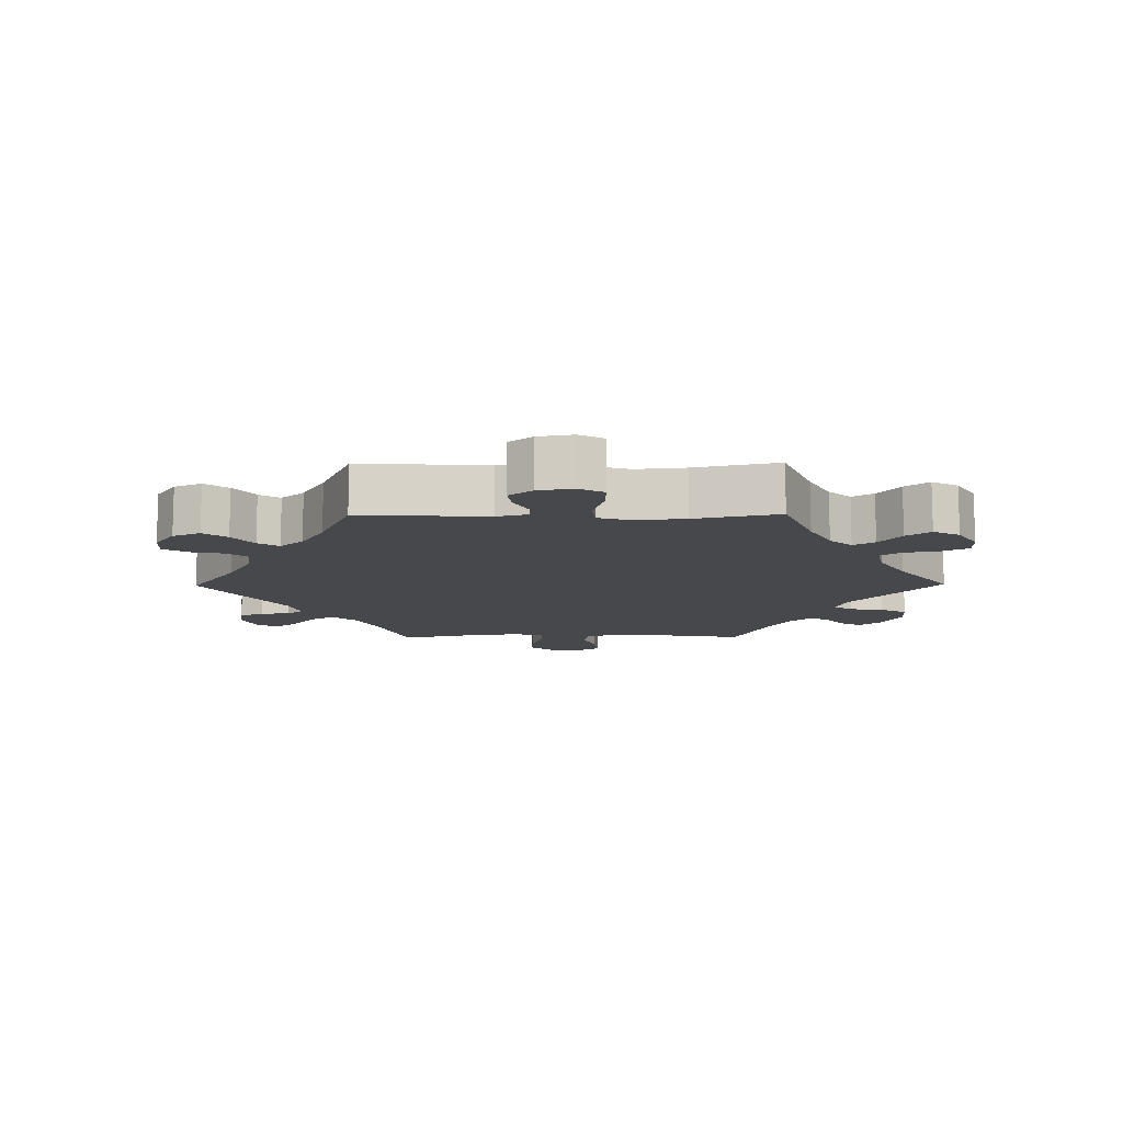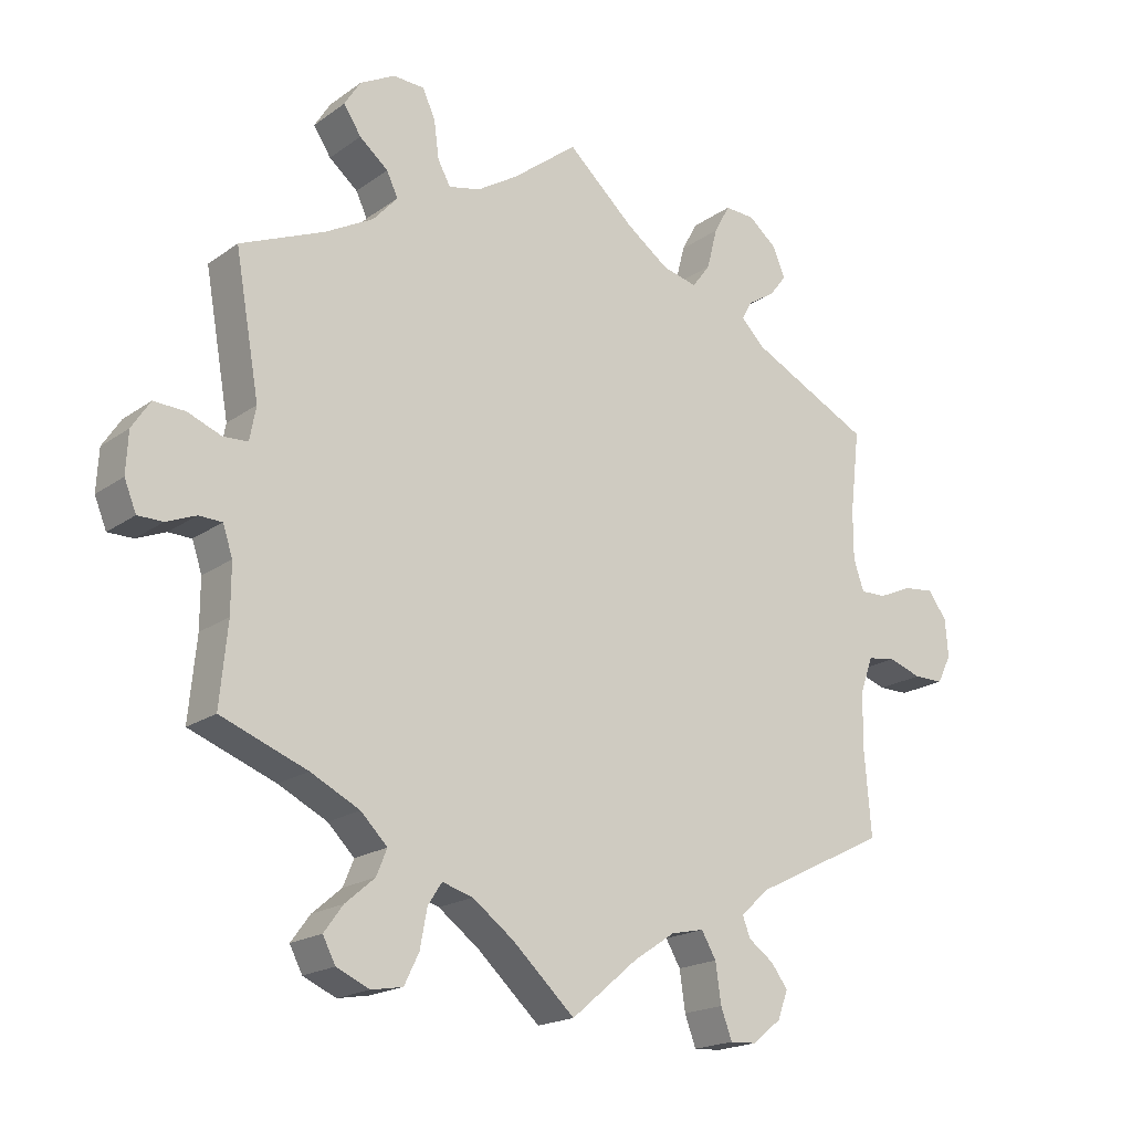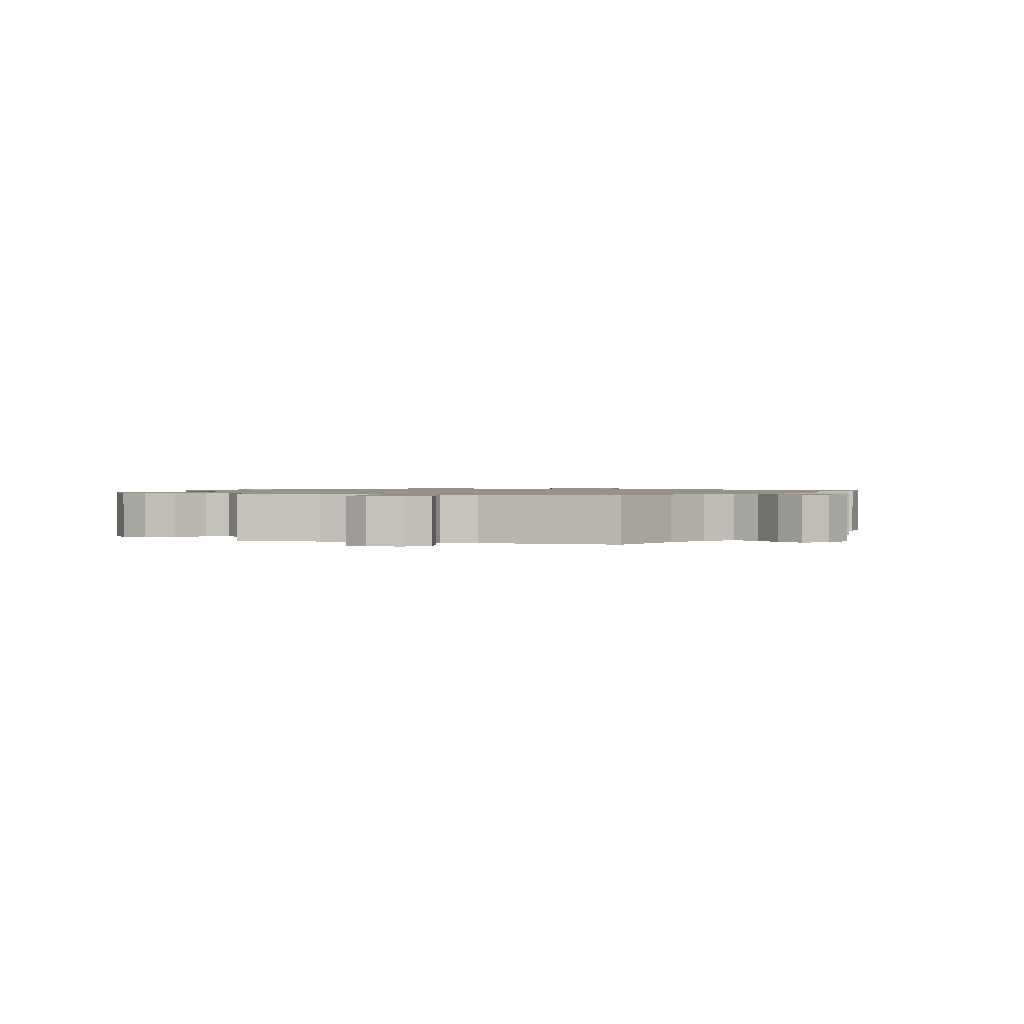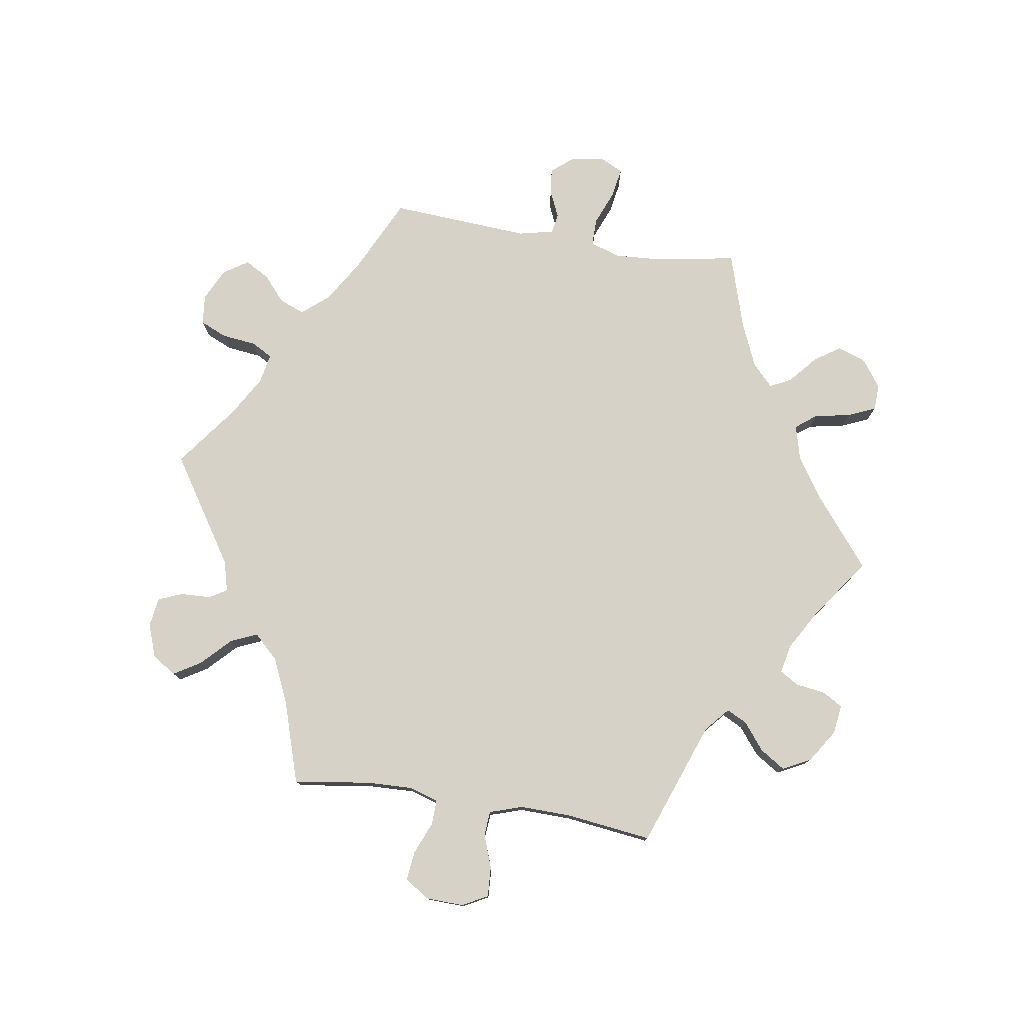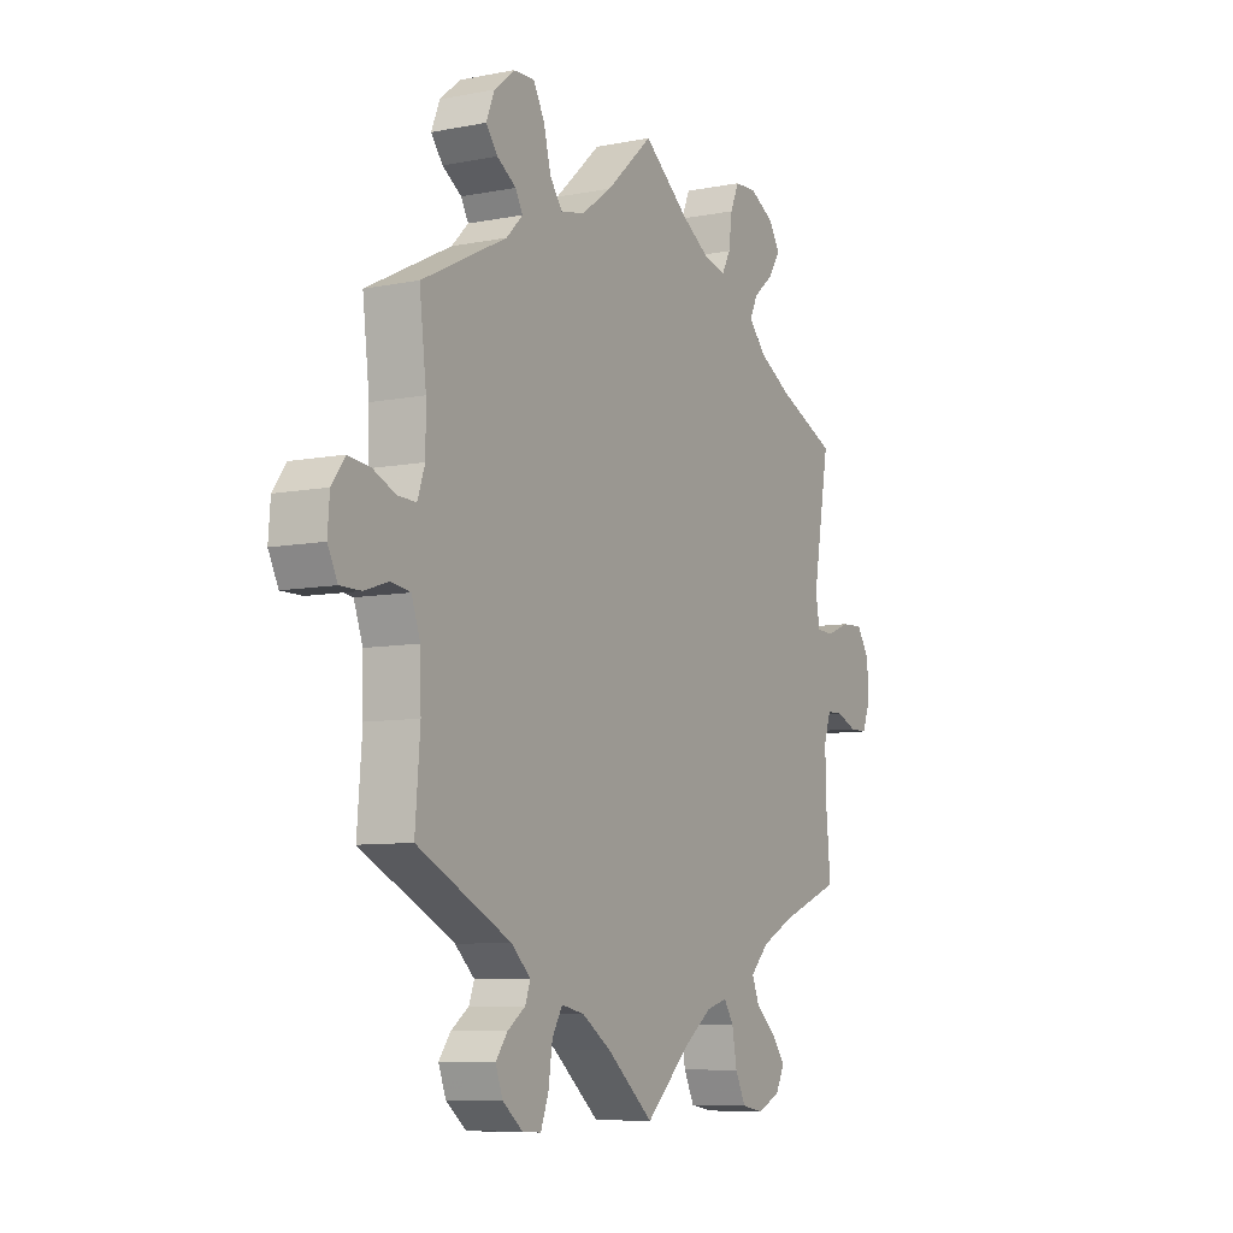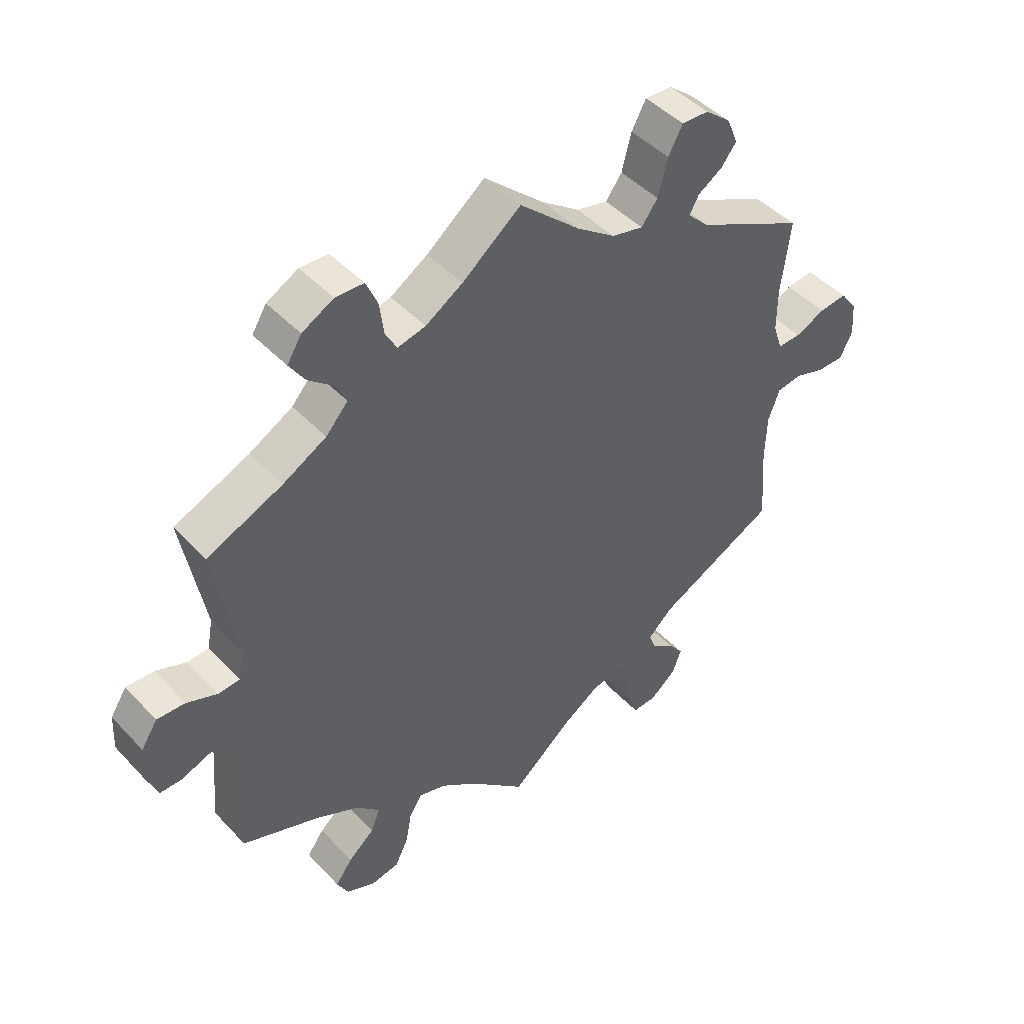
<metadata>
{"format":"obj","ext":"obj","renderer":"f3d","projection":"perspective","resolution":1024,"background":"white","views":[{"elev":-11.3,"azim":-29.4,"up":"+Y"},{"elev":-19.0,"azim":142.7,"up":"+Z"},{"elev":1.2,"azim":-136.8,"up":"+Y"},{"elev":77.5,"azim":39.1,"up":"+Y"},{"elev":-8.0,"azim":-61.3,"up":"+Z"},{"elev":45.8,"azim":139.9,"up":"+Z"}]}
</metadata>
<code>
v 0.093 0.07 0.505
v 0.152 0.07 0.468
v 0.197 0.07 0.458
v 0.215 0.07 0.491
v 0.222 0.07 0.544
v 0.24 0.07 0.585
v 0.285 0.07 0.587
v 0.335 0.07 0.56
v 0.358 0.07 0.523
v 0.333 0.07 0.485
v 0.292 0.07 0.451
v 0.276 0.07 0.417
v 0.311 0.07 0.378
v 0.38 0.07 0.34
v 0.5 0.07 0.289
v 0.465 0.07 0.091
v 0.474 0.07 0.043
v 0.509 0.07 0.041
v 0.557 0.07 0.06
v 0.602 0.07 0.062
v 0.628 0.07 0.022
v 0.631 0.07 -0.037
v 0.614 0.07 -0.079
v 0.578 0.07 -0.079
v 0.536 0.07 -0.062
v 0.503 0.07 -0.063
v 0.489 0.07 -0.105
v 0.489 0.07 -0.174
v 0.5 0.07 -0.289
v 0.377 0.07 -0.336
v 0.307 0.07 -0.371
v 0.269 0.07 -0.409
v 0.284 0.07 -0.446
v 0.326 0.07 -0.482
v 0.353 0.07 -0.519
v 0.335 0.07 -0.554
v 0.288 0.07 -0.575
v 0.243 0.07 -0.567
v 0.222 0.07 -0.524
v 0.212 0.07 -0.47
v 0.192 0.07 -0.439
v 0.148 0.07 -0.452
v 0.09 0.07 -0.495
v 0 0.07 -0.578
v -0.095 0.07 -0.498
v -0.155 0.07 -0.458
v -0.202 0.07 -0.448
v -0.223 0.07 -0.484
v -0.231 0.07 -0.54
v -0.247 0.07 -0.583
v -0.285 0.07 -0.581
v -0.326 0.07 -0.548
v -0.341 0.07 -0.508
v -0.317 0.07 -0.476
v -0.281 0.07 -0.45
v -0.27 0.07 -0.421
v -0.31 0.07 -0.384
v -0.501 0.07 -0.289
v -0.491 0.07 -0.163
v -0.493 0.07 -0.087
v -0.511 0.07 -0.037
v -0.551 0.07 -0.031
v -0.599 0.07 -0.047
v -0.642 0.07 -0.047
v -0.662 0.07 -0.007
v -0.658 0.07 0.047
v -0.631 0.07 0.084
v -0.587 0.07 0.079
v -0.539 0.07 0.058
v -0.502 0.07 0.057
v -0.487 0.07 0.101
v -0.487 0.07 0.171
v -0.501 0.07 0.289
v -0.328 0.07 0.376
v -0.294 0.07 0.41
v -0.309 0.07 0.437
v -0.348 0.07 0.462
v -0.372 0.07 0.493
v -0.355 0.07 0.535
v -0.314 0.07 0.569
v -0.271 0.07 0.571
v -0.248 0.07 0.529
v -0.233 0.07 0.47
v -0.207 0.07 0.435
v -0.157 0.07 0.447
v -0.096 0.07 0.491
v 0 0.07 0.578
v 0.093 0 0.505
v 0.152 0 0.468
v 0.197 0 0.458
v 0.215 0 0.491
v 0.222 0 0.544
v 0.24 0 0.585
v 0.285 0 0.587
v 0.335 0 0.56
v 0.358 0 0.523
v 0.333 0 0.485
v 0.292 0 0.451
v 0.276 0 0.417
v 0.311 0 0.378
v 0.38 0 0.34
v 0.5 0 0.289
v 0.465 0 0.091
v 0.474 0 0.043
v 0.509 0 0.041
v 0.557 0 0.06
v 0.602 0 0.062
v 0.628 0 0.022
v 0.631 0 -0.037
v 0.614 0 -0.079
v 0.578 0 -0.079
v 0.536 0 -0.062
v 0.503 0 -0.063
v 0.489 0 -0.105
v 0.489 0 -0.174
v 0.5 0 -0.289
v 0.377 0 -0.336
v 0.307 0 -0.371
v 0.269 0 -0.409
v 0.284 0 -0.446
v 0.326 0 -0.482
v 0.353 0 -0.519
v 0.335 0 -0.554
v 0.288 0 -0.575
v 0.243 0 -0.567
v 0.222 0 -0.524
v 0.212 0 -0.47
v 0.192 0 -0.439
v 0.148 0 -0.452
v 0.09 0 -0.495
v 0 0 -0.578
v -0.095 0 -0.498
v -0.155 0 -0.458
v -0.202 0 -0.448
v -0.223 0 -0.484
v -0.231 0 -0.54
v -0.247 0 -0.583
v -0.285 0 -0.581
v -0.326 0 -0.548
v -0.341 0 -0.508
v -0.317 0 -0.476
v -0.281 0 -0.45
v -0.27 0 -0.421
v -0.31 0 -0.384
v -0.501 0 -0.289
v -0.491 0 -0.163
v -0.493 0 -0.087
v -0.511 0 -0.037
v -0.551 0 -0.031
v -0.599 0 -0.047
v -0.642 0 -0.047
v -0.662 0 -0.007
v -0.658 0 0.047
v -0.631 0 0.084
v -0.587 0 0.079
v -0.539 0 0.058
v -0.502 0 0.057
v -0.487 0 0.101
v -0.487 0 0.171
v -0.501 0 0.289
v -0.328 0 0.376
v -0.294 0 0.41
v -0.309 0 0.437
v -0.348 0 0.462
v -0.372 0 0.493
v -0.355 0 0.535
v -0.314 0 0.569
v -0.271 0 0.571
v -0.248 0 0.529
v -0.233 0 0.47
v -0.207 0 0.435
v -0.157 0 0.447
v -0.096 0 0.491
v 0 0 0.578
f 86 87 1
f 85 86 1 2
f 84 85 2 3
f 80 81 82 83
f 80 83 84
f 79 80 84
f 76 77 78 79
f 75 76 79 84
f 74 75 84 3
f 72 73 74 3
f 66 67 68 69
f 66 69 70
f 65 66 70
f 62 63 64 65
f 61 62 65 70
f 60 61 70 71
f 57 58 59
f 56 57 59 60
f 52 53 54 55
f 50 51 52 55
f 48 49 50 55
f 47 48 55 56
f 46 47 56 60
f 43 44 45
f 42 43 45 46
f 41 42 46 60
f 37 38 39 40
f 37 40 41
f 36 37 41
f 33 34 35 36
f 33 36 41
f 32 33 41 60
f 28 29 30
f 27 28 30 31
f 26 27 31 32
f 22 23 24 25
f 22 25 26
f 21 22 26
f 18 19 20 21
f 17 18 21 26
f 14 15 16
f 13 14 16 17
f 12 13 17 26
f 8 9 10 11
f 8 11 12
f 7 8 12
f 4 5 6 7
f 3 4 7 12
f 71 72 3 12
f 32 60 71
f 12 26 32 71
f 88 174 173
f 89 88 173 172
f 90 89 172 171
f 170 169 168 167
f 171 170 167
f 171 167 166
f 166 165 164 163
f 171 166 163 162
f 90 171 162 161
f 90 161 160 159
f 156 155 154 153
f 157 156 153
f 157 153 152
f 152 151 150 149
f 157 152 149 148
f 158 157 148 147
f 146 145 144
f 147 146 144 143
f 142 141 140 139
f 142 139 138 137
f 142 137 136 135
f 143 142 135 134
f 147 143 134 133
f 132 131 130
f 133 132 130 129
f 147 133 129 128
f 127 126 125 124
f 128 127 124
f 128 124 123
f 123 122 121 120
f 128 123 120
f 147 128 120 119
f 117 116 115
f 118 117 115 114
f 119 118 114 113
f 112 111 110 109
f 113 112 109
f 113 109 108
f 108 107 106 105
f 113 108 105 104
f 103 102 101
f 104 103 101 100
f 113 104 100 99
f 98 97 96 95
f 99 98 95
f 99 95 94
f 94 93 92 91
f 99 94 91 90
f 99 90 159 158
f 158 147 119
f 158 119 113 99
f 1 88 89 2
f 2 89 90 3
f 3 90 91 4
f 4 91 92 5
f 5 92 93 6
f 6 93 94 7
f 7 94 95 8
f 8 95 96 9
f 9 96 97 10
f 10 97 98 11
f 11 98 99 12
f 12 99 100 13
f 13 100 101 14
f 14 101 102 15
f 15 102 103 16
f 16 103 104 17
f 17 104 105 18
f 18 105 106 19
f 19 106 107 20
f 20 107 108 21
f 21 108 109 22
f 22 109 110 23
f 23 110 111 24
f 24 111 112 25
f 25 112 113 26
f 26 113 114 27
f 27 114 115 28
f 28 115 116 29
f 29 116 117 30
f 30 117 118 31
f 31 118 119 32
f 32 119 120 33
f 33 120 121 34
f 34 121 122 35
f 35 122 123 36
f 36 123 124 37
f 37 124 125 38
f 38 125 126 39
f 39 126 127 40
f 40 127 128 41
f 41 128 129 42
f 42 129 130 43
f 43 130 131 44
f 44 131 132 45
f 45 132 133 46
f 46 133 134 47
f 47 134 135 48
f 48 135 136 49
f 49 136 137 50
f 50 137 138 51
f 51 138 139 52
f 52 139 140 53
f 53 140 141 54
f 54 141 142 55
f 55 142 143 56
f 56 143 144 57
f 57 144 145 58
f 58 145 146 59
f 59 146 147 60
f 60 147 148 61
f 61 148 149 62
f 62 149 150 63
f 63 150 151 64
f 64 151 152 65
f 65 152 153 66
f 66 153 154 67
f 67 154 155 68
f 68 155 156 69
f 69 156 157 70
f 70 157 158 71
f 71 158 159 72
f 72 159 160 73
f 73 160 161 74
f 74 161 162 75
f 75 162 163 76
f 76 163 164 77
f 77 164 165 78
f 78 165 166 79
f 79 166 167 80
f 80 167 168 81
f 81 168 169 82
f 82 169 170 83
f 83 170 171 84
f 84 171 172 85
f 85 172 173 86
f 86 173 174 87
f 87 174 88 1

</code>
